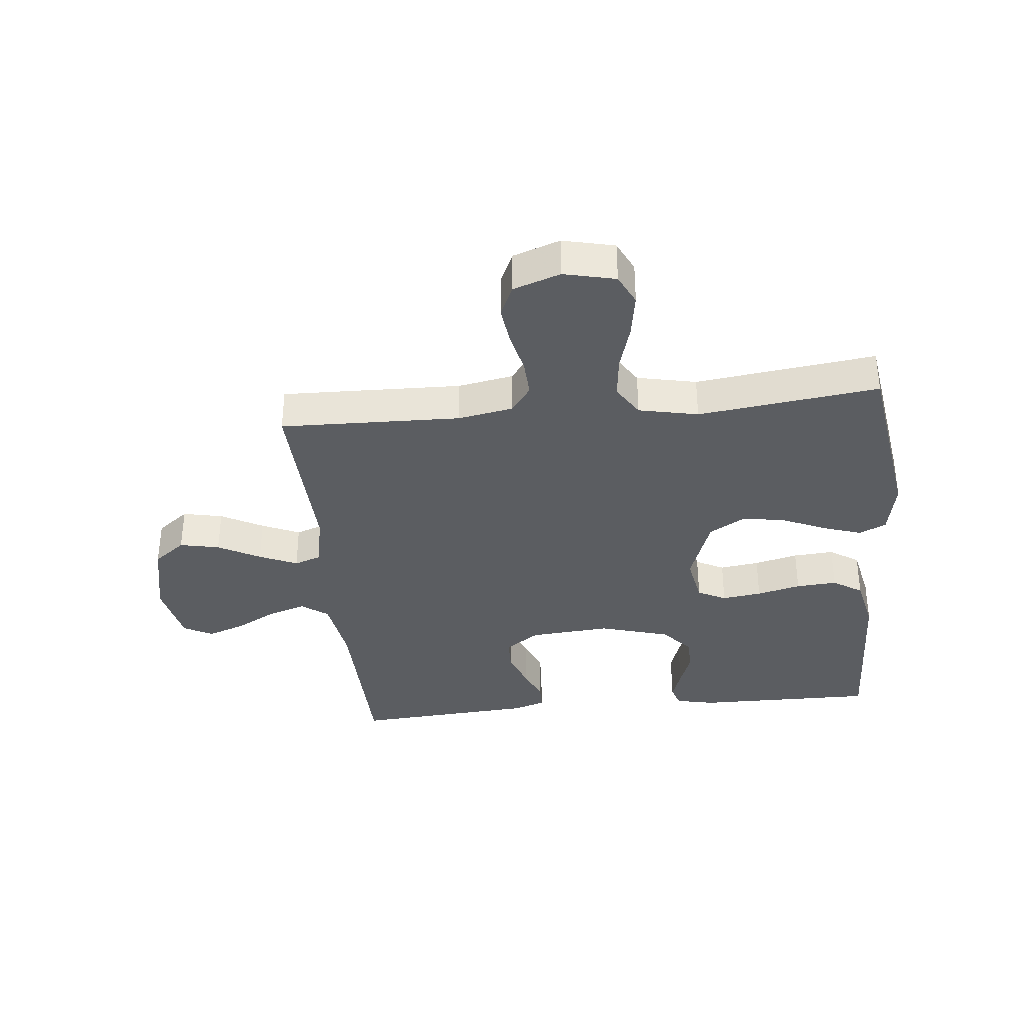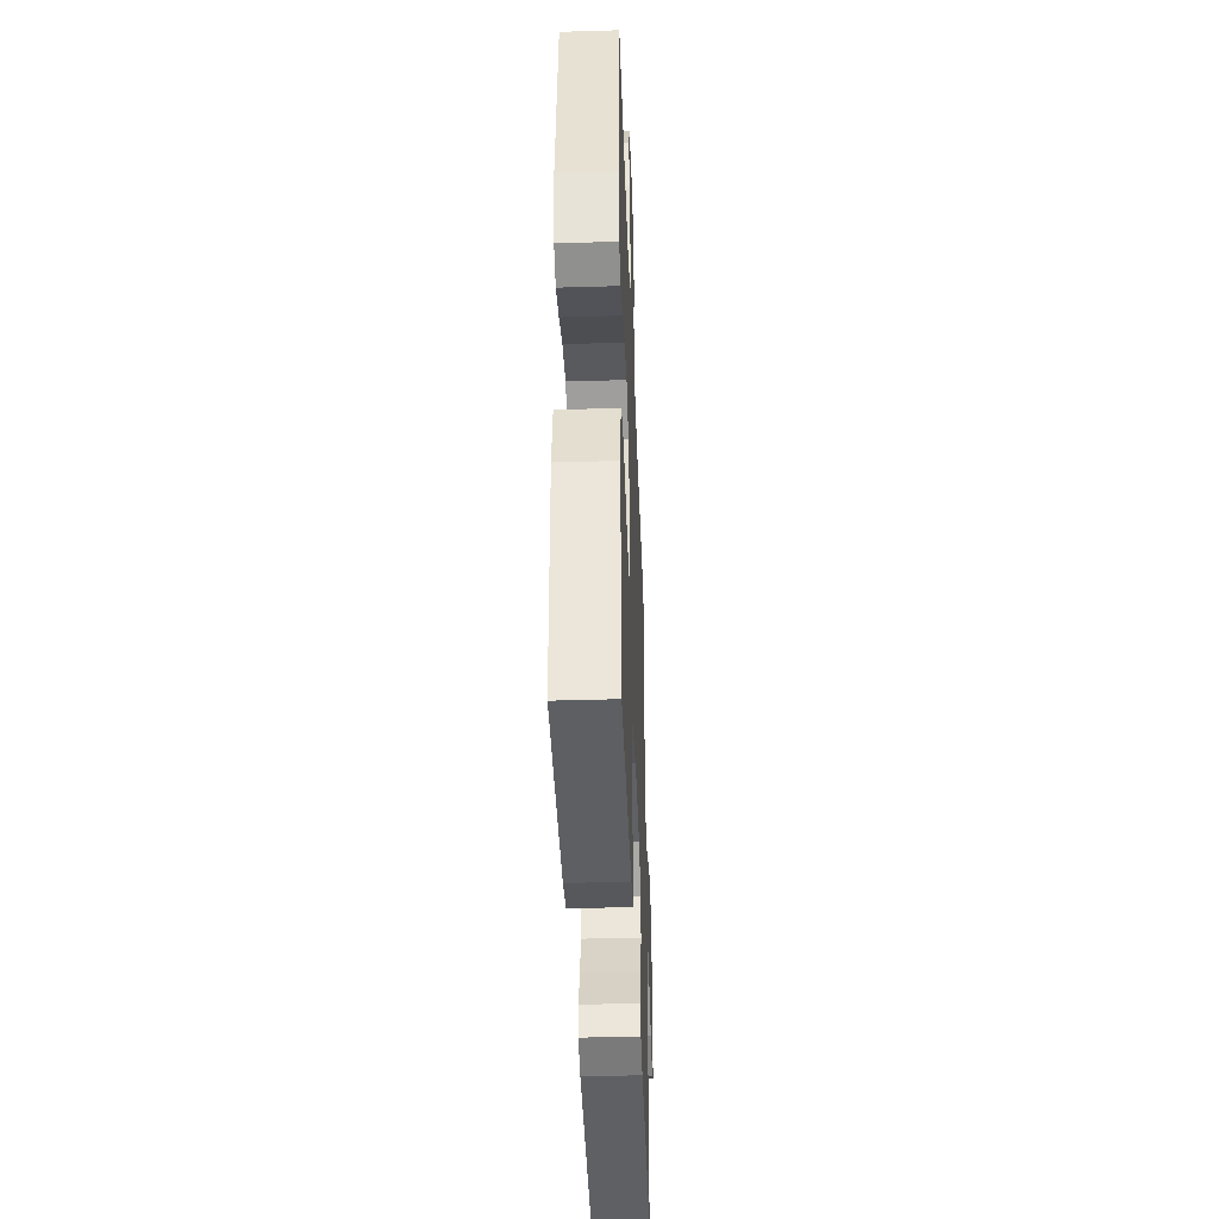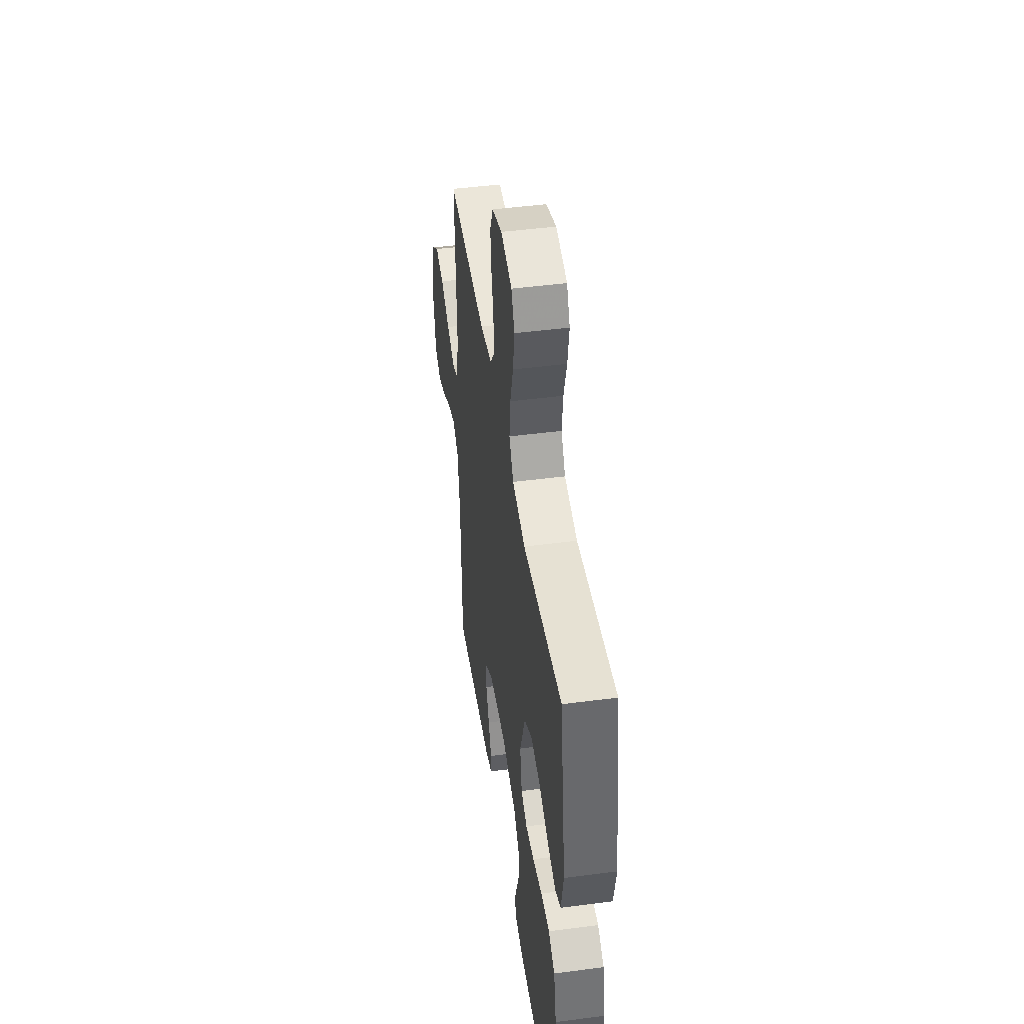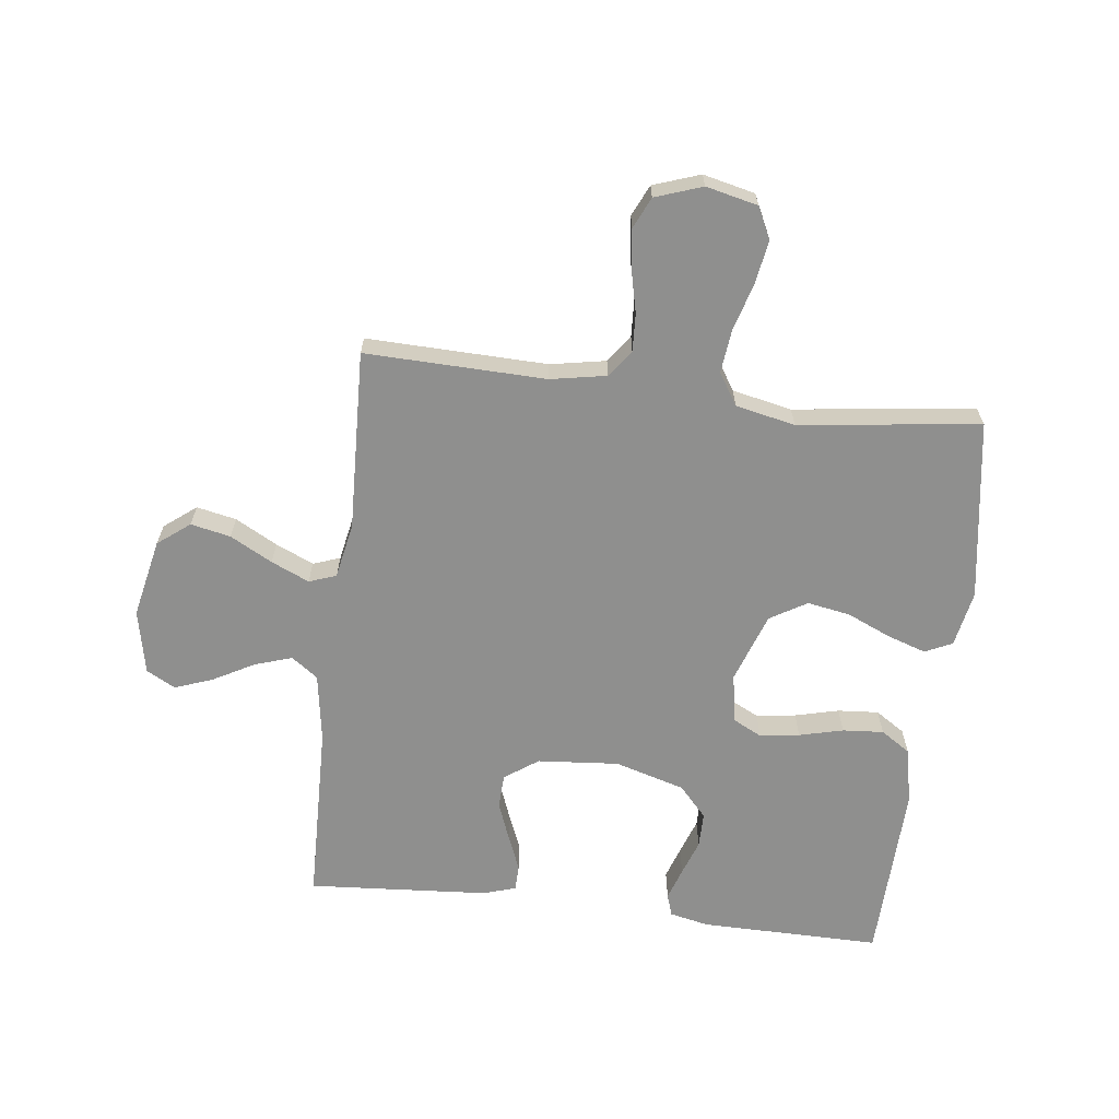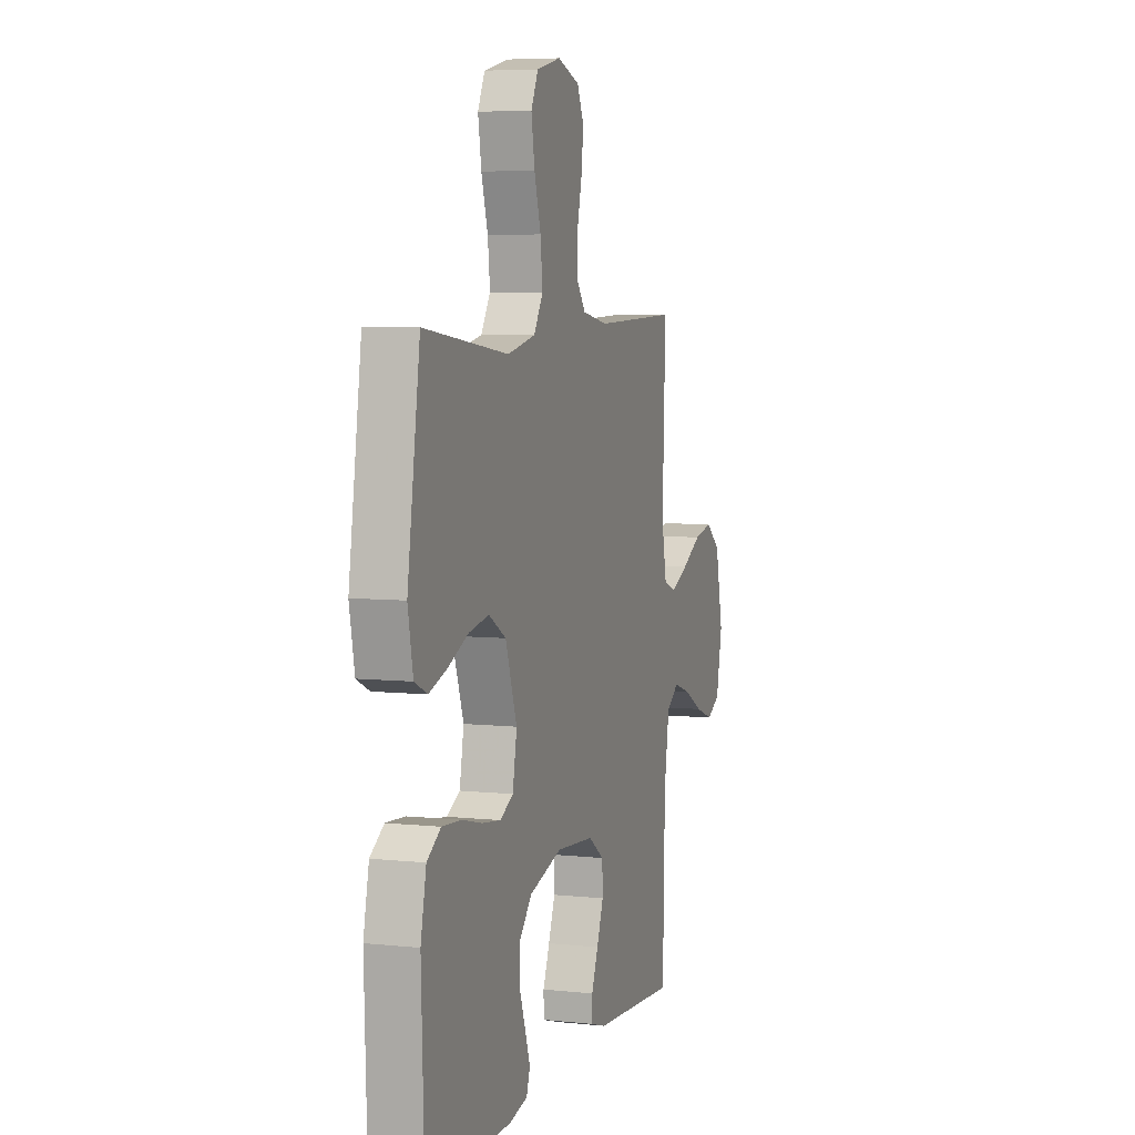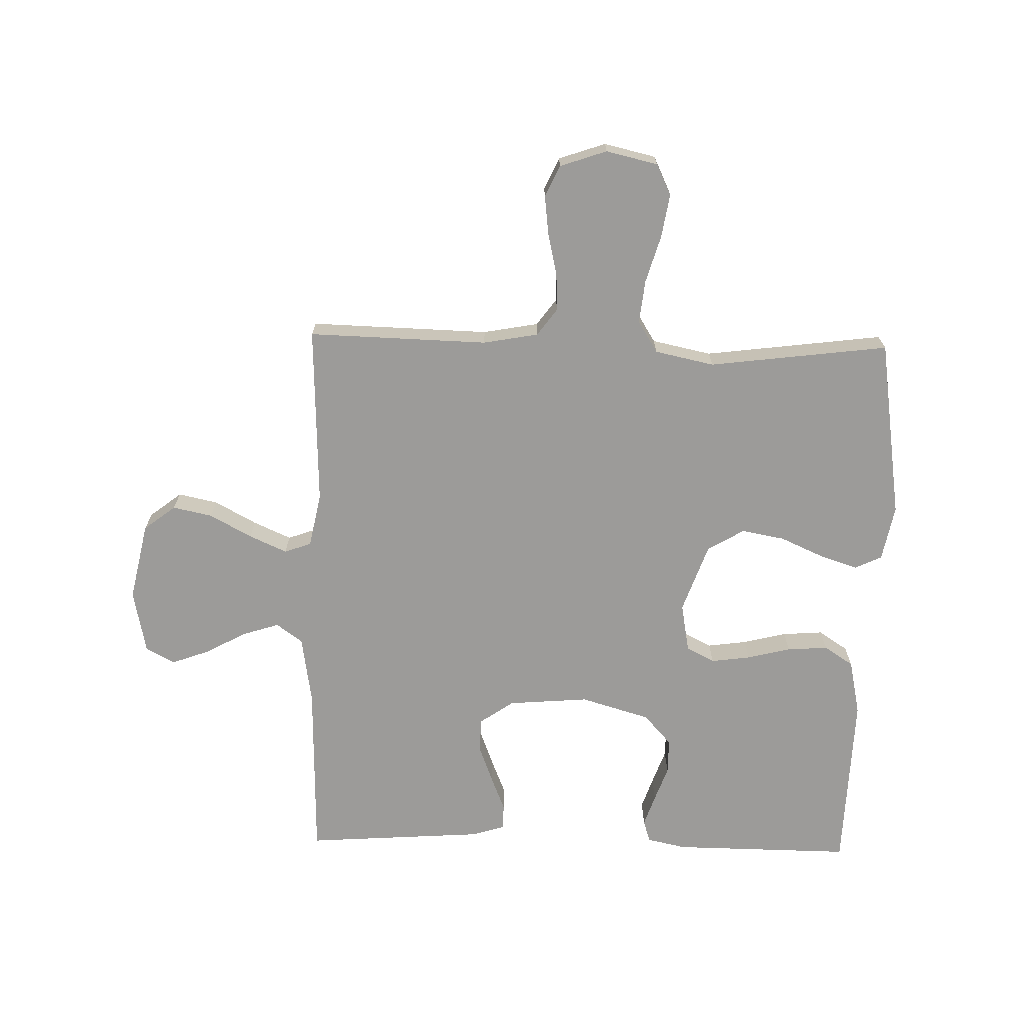
<metadata>
{"format":"obj","ext":"obj","renderer":"f3d","projection":"perspective","resolution":1024,"background":"white","views":[{"elev":-35.6,"azim":5.8,"up":"+Y"},{"elev":-40.7,"azim":92.1,"up":"+Z"},{"elev":46.4,"azim":81.5,"up":"+Z"},{"elev":-65.2,"azim":-6.9,"up":"+Y"},{"elev":6.1,"azim":107.8,"up":"+Z"},{"elev":-69.7,"azim":-1.4,"up":"+Y"}]}
</metadata>
<code>
v 0.5 0.07 0.5
v 0.545 0.07 0.2
v 0.527 0.07 0.107
v 0.482 0.07 0.086
v 0.418 0.07 0.107
v 0.346 0.07 0.139
v 0.274 0.07 0.152
v 0.213 0.07 0.116
v 0.172 0.07 0
v 0.187 0.07 -0.082
v 0.234 0.07 -0.106
v 0.3 0.07 -0.097
v 0.373 0.07 -0.079
v 0.441 0.07 -0.074
v 0.49 0.07 -0.106
v 0.51 0.07 -0.2
v 0.5 0.07 -0.5
v 0.2 0.07 -0.497
v 0.135 0.07 -0.483
v 0.123 0.07 -0.446
v 0.141 0.07 -0.393
v 0.162 0.07 -0.334
v 0.162 0.07 -0.275
v 0.116 0.07 -0.224
v 0 0.07 -0.19
v -0.135 0.07 -0.201
v -0.191 0.07 -0.24
v -0.193 0.07 -0.297
v -0.169 0.07 -0.36
v -0.145 0.07 -0.419
v -0.146 0.07 -0.462
v -0.2 0.07 -0.479
v -0.5 0.07 -0.5
v -0.507 0.07 -0.2
v -0.525 0.07 -0.085
v -0.569 0.07 -0.053
v -0.631 0.07 -0.073
v -0.699 0.07 -0.11
v -0.762 0.07 -0.133
v -0.81 0.07 -0.107
v -0.832 0.07 0
v -0.804 0.07 0.131
v -0.751 0.07 0.172
v -0.685 0.07 0.158
v -0.615 0.07 0.12
v -0.552 0.07 0.092
v -0.507 0.07 0.108
v -0.489 0.07 0.2
v -0.5 0.07 0.5
v -0.2 0.07 0.492
v -0.108 0.07 0.509
v -0.075 0.07 0.554
v -0.078 0.07 0.617
v -0.094 0.07 0.686
v -0.102 0.07 0.752
v -0.078 0.07 0.804
v 0 0.07 0.831
v 0.086 0.07 0.811
v 0.111 0.07 0.759
v 0.099 0.07 0.686
v 0.076 0.07 0.608
v 0.068 0.07 0.536
v 0.101 0.07 0.483
v 0.2 0.07 0.462
v 0.5 0 0.5
v 0.545 0 0.2
v 0.527 0 0.107
v 0.482 0 0.086
v 0.418 0 0.107
v 0.346 0 0.139
v 0.274 0 0.152
v 0.213 0 0.116
v 0.172 0 0
v 0.187 0 -0.082
v 0.234 0 -0.106
v 0.3 0 -0.097
v 0.373 0 -0.079
v 0.441 0 -0.074
v 0.49 0 -0.106
v 0.51 0 -0.2
v 0.5 0 -0.5
v 0.2 0 -0.497
v 0.135 0 -0.483
v 0.123 0 -0.446
v 0.141 0 -0.393
v 0.162 0 -0.334
v 0.162 0 -0.275
v 0.116 0 -0.224
v 0 0 -0.19
v -0.135 0 -0.201
v -0.191 0 -0.24
v -0.193 0 -0.297
v -0.169 0 -0.36
v -0.145 0 -0.419
v -0.146 0 -0.462
v -0.2 0 -0.479
v -0.5 0 -0.5
v -0.507 0 -0.2
v -0.525 0 -0.085
v -0.569 0 -0.053
v -0.631 0 -0.073
v -0.699 0 -0.11
v -0.762 0 -0.133
v -0.81 0 -0.107
v -0.832 0 0
v -0.804 0 0.131
v -0.751 0 0.172
v -0.685 0 0.158
v -0.615 0 0.12
v -0.552 0 0.092
v -0.507 0 0.108
v -0.489 0 0.2
v -0.5 0 0.5
v -0.2 0 0.492
v -0.108 0 0.509
v -0.075 0 0.554
v -0.078 0 0.617
v -0.094 0 0.686
v -0.102 0 0.752
v -0.078 0 0.804
v 0 0 0.831
v 0.086 0 0.811
v 0.111 0 0.759
v 0.099 0 0.686
v 0.076 0 0.608
v 0.068 0 0.536
v 0.101 0 0.483
v 0.2 0 0.462
f 58 59 60 61
f 58 61 62
f 57 58 62
f 56 57 62
f 53 54 55 56
f 52 53 56 62
f 51 52 62 63
f 48 49 50
f 47 48 50 51
f 42 43 44 45
f 42 45 46
f 41 42 46
f 40 41 46
f 37 38 39 40
f 36 37 40 46
f 35 36 46 47
f 31 32 33 34
f 29 30 31 34
f 28 29 34 35
f 27 28 35 47
f 19 20 21 22
f 17 18 19 22
f 17 22 23
f 16 17 23 24
f 12 13 14 15
f 11 12 15 16
f 3 4 5 6
f 3 6 7
f 64 1 2 3
f 64 3 7
f 63 64 7 8
f 51 63 8 9
f 26 27 47 51
f 25 26 51 9
f 11 16 24 25
f 10 11 25
f 9 10 25
f 125 124 123 122
f 126 125 122
f 126 122 121
f 126 121 120
f 120 119 118 117
f 126 120 117 116
f 127 126 116 115
f 114 113 112
f 115 114 112 111
f 109 108 107 106
f 110 109 106
f 110 106 105
f 110 105 104
f 104 103 102 101
f 110 104 101 100
f 111 110 100 99
f 98 97 96 95
f 98 95 94 93
f 99 98 93 92
f 111 99 92 91
f 86 85 84 83
f 86 83 82 81
f 87 86 81
f 88 87 81 80
f 79 78 77 76
f 80 79 76 75
f 70 69 68 67
f 71 70 67
f 67 66 65 128
f 71 67 128
f 72 71 128 127
f 73 72 127 115
f 115 111 91 90
f 73 115 90 89
f 89 88 80 75
f 89 75 74
f 89 74 73
f 1 65 66 2
f 2 66 67 3
f 3 67 68 4
f 4 68 69 5
f 5 69 70 6
f 6 70 71 7
f 7 71 72 8
f 8 72 73 9
f 9 73 74 10
f 10 74 75 11
f 11 75 76 12
f 12 76 77 13
f 13 77 78 14
f 14 78 79 15
f 15 79 80 16
f 16 80 81 17
f 17 81 82 18
f 18 82 83 19
f 19 83 84 20
f 20 84 85 21
f 21 85 86 22
f 22 86 87 23
f 23 87 88 24
f 24 88 89 25
f 25 89 90 26
f 26 90 91 27
f 27 91 92 28
f 28 92 93 29
f 29 93 94 30
f 30 94 95 31
f 31 95 96 32
f 32 96 97 33
f 33 97 98 34
f 34 98 99 35
f 35 99 100 36
f 36 100 101 37
f 37 101 102 38
f 38 102 103 39
f 39 103 104 40
f 40 104 105 41
f 41 105 106 42
f 42 106 107 43
f 43 107 108 44
f 44 108 109 45
f 45 109 110 46
f 46 110 111 47
f 47 111 112 48
f 48 112 113 49
f 49 113 114 50
f 50 114 115 51
f 51 115 116 52
f 52 116 117 53
f 53 117 118 54
f 54 118 119 55
f 55 119 120 56
f 56 120 121 57
f 57 121 122 58
f 58 122 123 59
f 59 123 124 60
f 60 124 125 61
f 61 125 126 62
f 62 126 127 63
f 63 127 128 64
f 64 128 65 1

</code>
